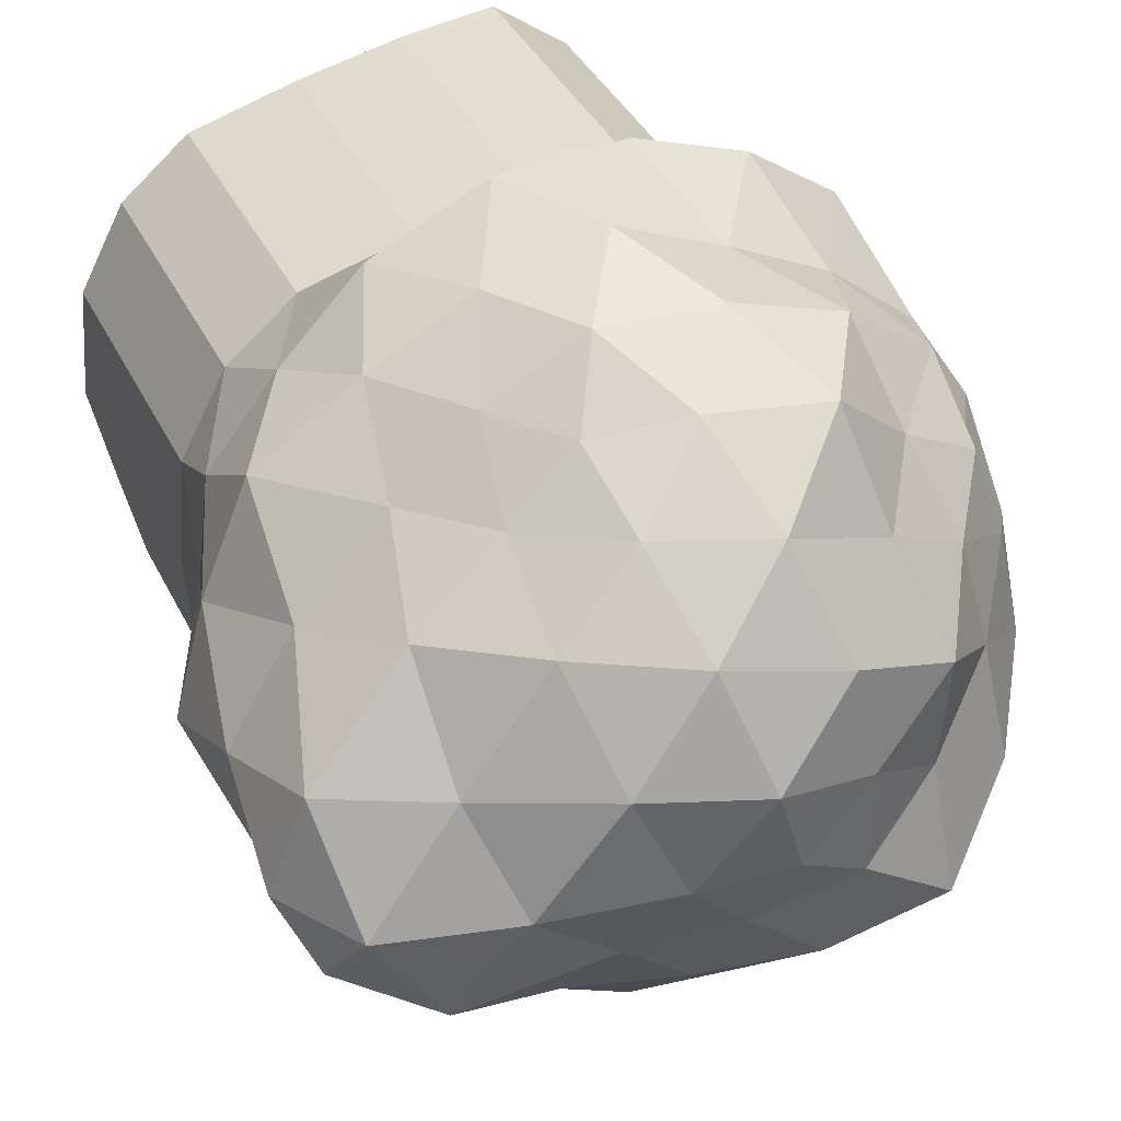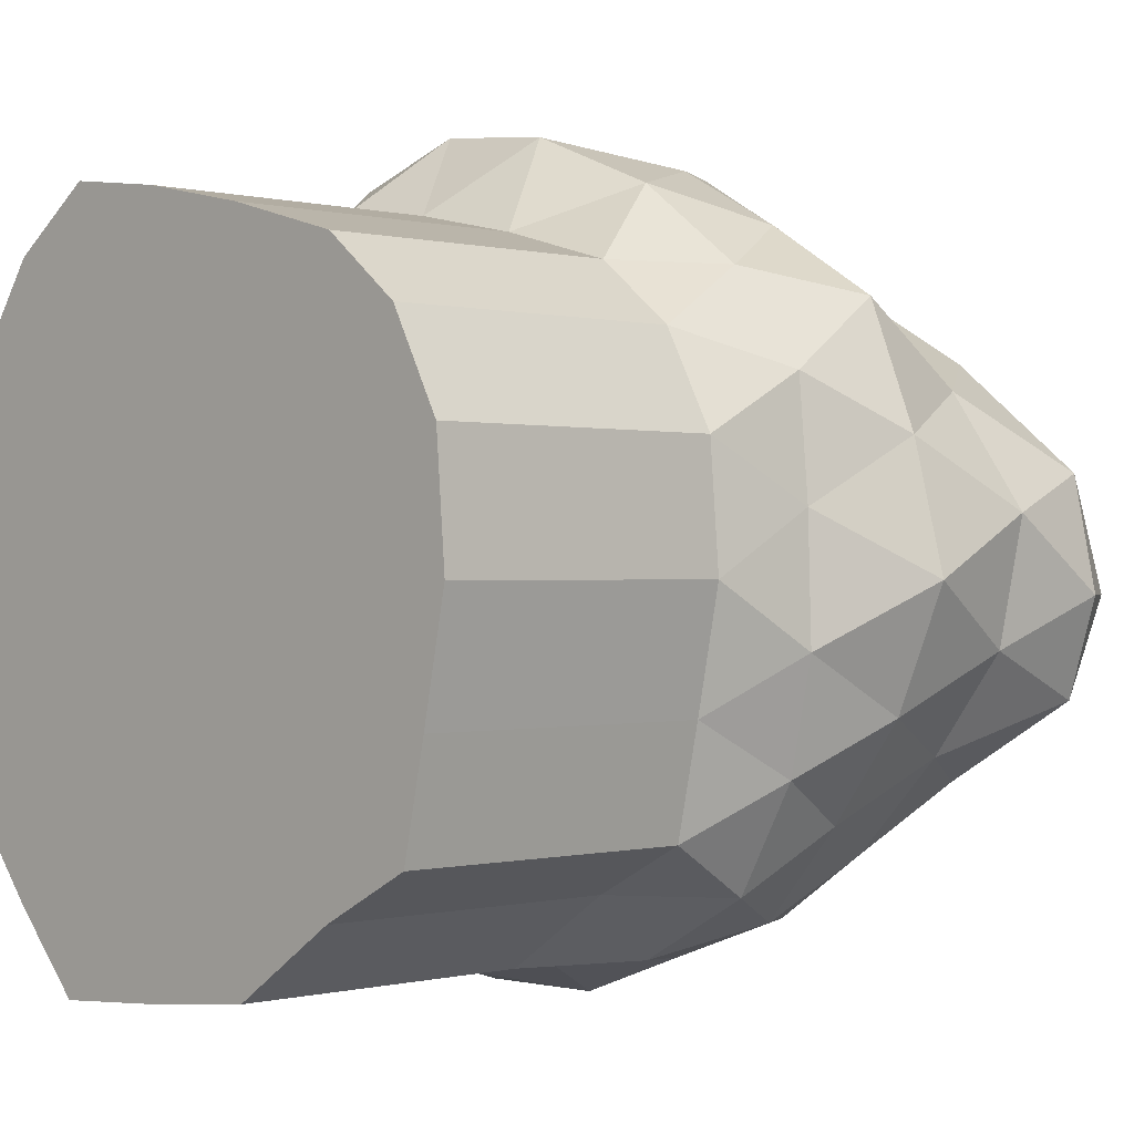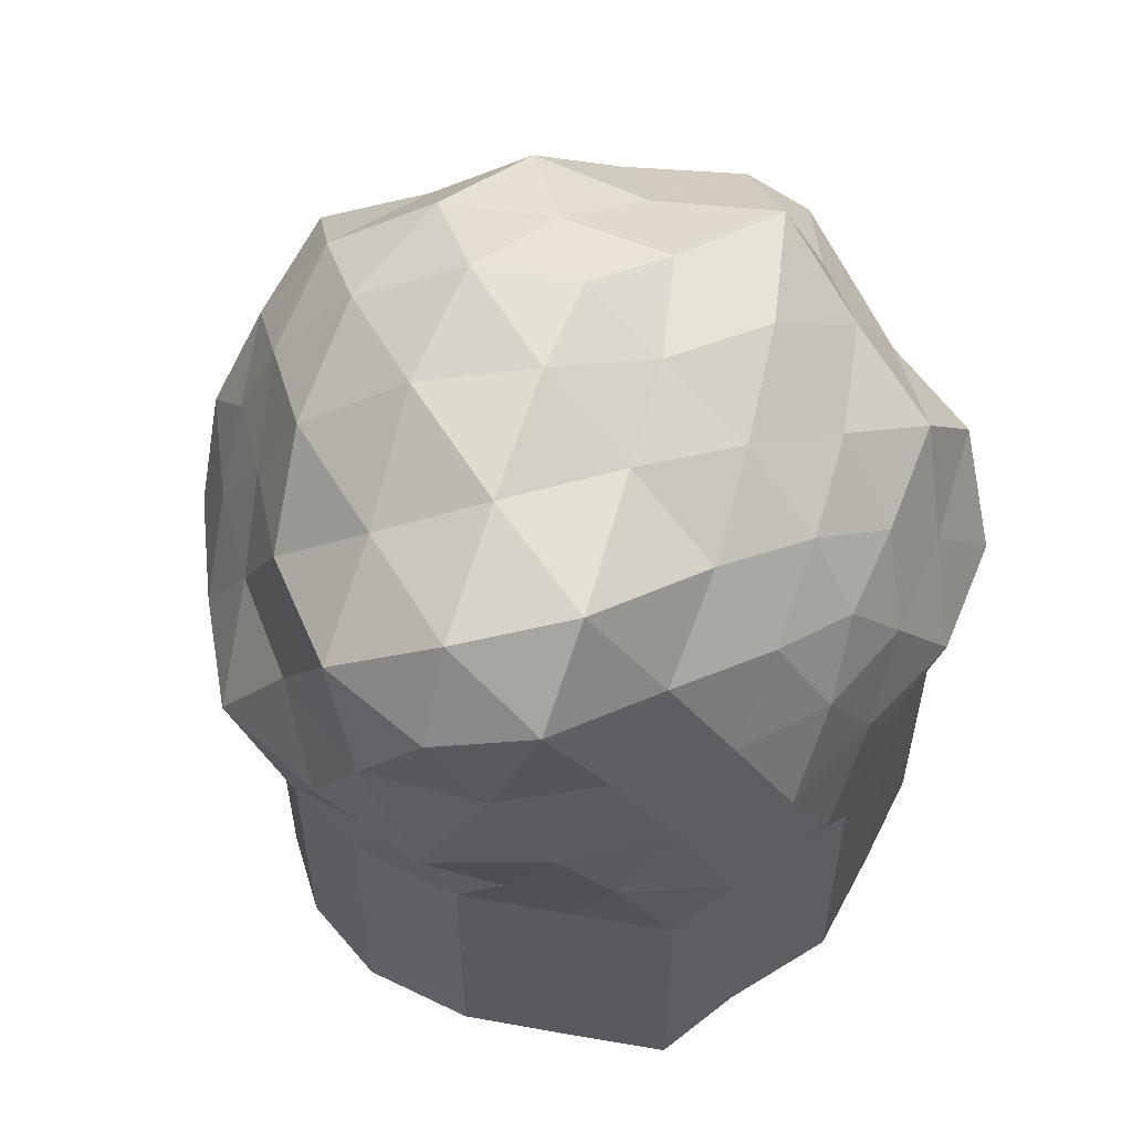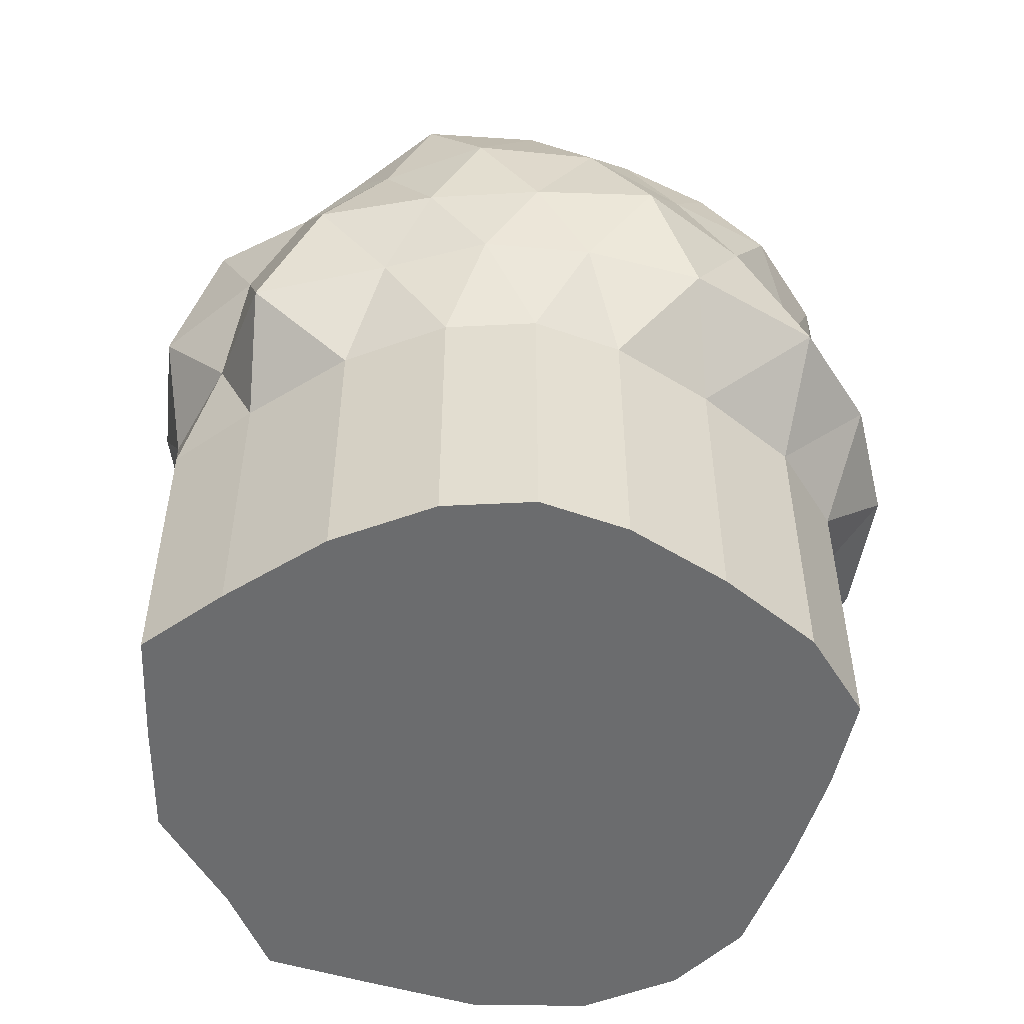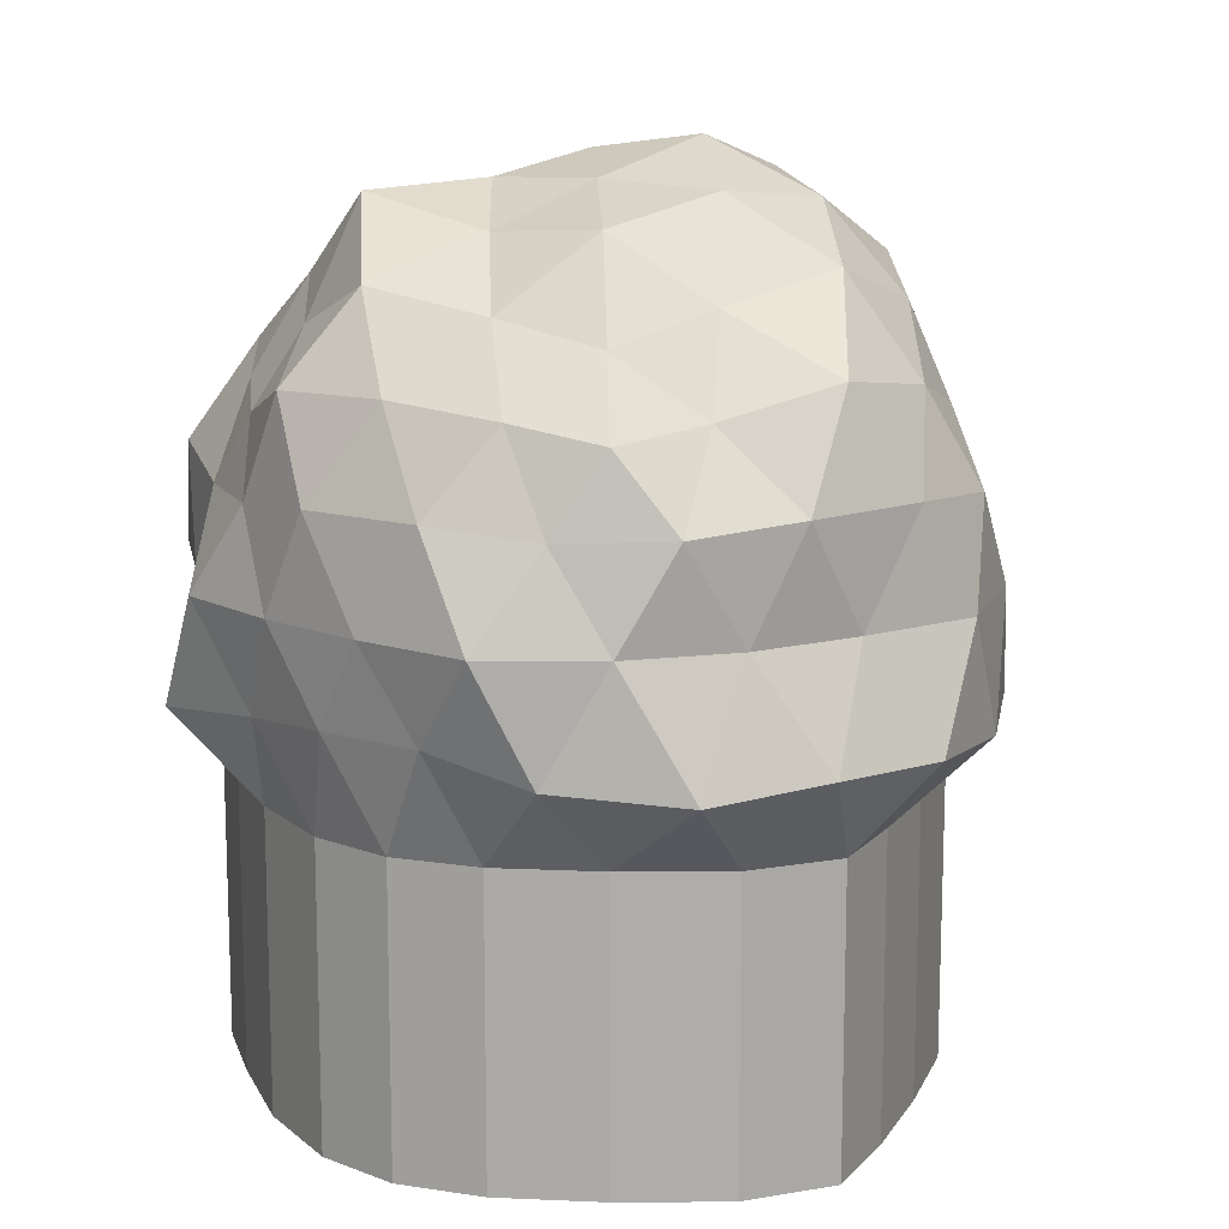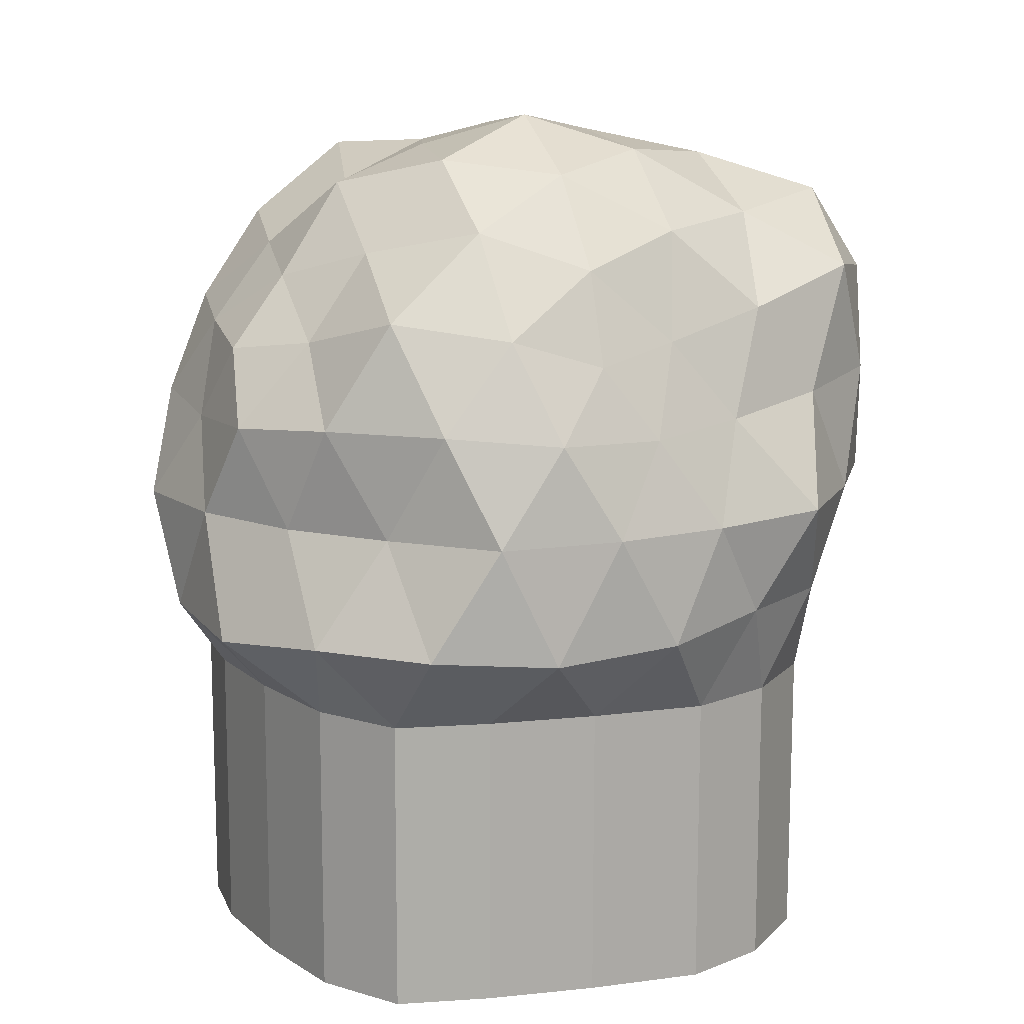
<metadata>
{"format":"obj","ext":"obj","renderer":"f3d","projection":"perspective","resolution":1024,"background":"white","views":[{"elev":38.6,"azim":155.8,"up":"+Z"},{"elev":-0.1,"azim":44.5,"up":"+Z"},{"elev":56.8,"azim":112.3,"up":"+Y"},{"elev":-53.5,"azim":-95.6,"up":"+Y"},{"elev":13.2,"azim":-57.0,"up":"+Y"},{"elev":13.3,"azim":-1.9,"up":"+Y"}]}
</metadata>
<code>
o Icosphere.001
v 1.911 -0.2784 0.2878
v 1.369 -0.2781 0.4616
v 1.072 -0.2772 0
v 1.351 -0.2786 -0.4913
v 1.928 -0.2783 -0.3014
v 1.661 0.2298 0.4382
v 1.142 0.2333 0.2736
v 1.157 0.2236 -0.2629
v 1.657 0.2236 -0.4253
v 2.087 0.3102 -0.02098
v 1.519 0.534 -0
v 1.812 -0.2793 0.3698
v 1.655 -0.2786 0.4136
v 1.504 -0.2783 0.445
v 1.958 -0.2788 -0.1584
v 1.99 -0.2794 -0.000842
v 1.978 -0.2794 0.1621
v 1.261 -0.2789 0.3805
v 1.173 -0.2783 0.2523
v 1.103 -0.2779 0.1196
v 1.09 -0.2782 -0.1236
v 1.158 -0.2787 -0.259
v 1.26 -0.2788 -0.3883
v 1.505 -0.279 -0.4806
v 1.666 -0.2795 -0.4647
v 1.807 -0.2787 -0.3664
v 2.08 0.1684 0.079
v 2.046 0.001334 0.1686
v 1.988 -0.1379 0.2404
v 1.971 -0.1324 -0.2336
v 2.023 0.000306 -0.1642
v 2.053 0.1587 -0.08741
v 1.604 0.1346 0.5151
v 1.518 -0.000229 0.5516
v 1.421 -0.1548 0.5616
v 1.889 -0.1368 0.3684
v 1.831 0.000156 0.43
v 1.74 0.1275 0.4379
v 1.088 0.1256 0.2216
v 1.009 -0 0.1658
v 1.04 -0.1261 0.07443
v 1.262 -0.1501 0.5066
v 1.222 -0.001619 0.4094
v 1.153 0.1337 0.3632
v 1.175 0.1256 -0.3409
v 1.219 -4e-06 -0.4134
v 1.296 -0.1285 -0.4413
v 1.041 -0.1256 -0.07381
v 1.043 0 -0.1545
v 1.089 0.1256 -0.2214
v 1.737 0.1256 -0.4321
v 1.824 -1.1e-05 -0.4204
v 1.898 -0.137 -0.3744
v 1.437 -0.1331 -0.503
v 1.519 0 -0.5332
v 1.597 0.1256 -0.4777
v 2.041 0.3304 0.1306
v 1.895 0.2882 0.2709
v 1.763 0.2531 0.3611
v 1.535 0.2704 0.4654
v 1.37 0.2938 0.4514
v 1.253 0.2512 0.3409
v 1.106 0.2555 0.1508
v 1.079 0.2725 -0.00059
v 1.082 0.27 -0.1586
v 1.253 0.2512 -0.3409
v 1.379 0.28 -0.4309
v 1.534 0.2512 -0.4321
v 1.761 0.2512 -0.3583
v 1.886 0.2836 -0.2595
v 2.033 0.3308 -0.1531
v 1.563 0.5534 0.1367
v 1.61 0.479 0.281
v 1.646 0.3566 0.3836
v 2.013 0.4299 -0.02104
v 1.834 0.486 -0.01023
v 1.655 0.524 -0
v 1.413 0.5059 0.07719
v 1.29 0.4588 0.1664
v 1.211 0.3309 0.2239
v 1.413 0.5008 -0.0782
v 1.28 0.4888 -0.1798
v 1.214 0.3288 -0.2214
v 1.558 0.4845 -0.1194
v 1.6 0.4253 -0.25
v 1.635 0.3288 -0.3583
v 1.708 0.4565 -0.1352
v 1.921 0.4434 -0.1617
v 1.748 0.3677 -0.2654
v 1.446 0.4746 -0.226
v 1.493 0.3618 -0.3441
v 1.331 0.3769 -0.3045
v 1.295 0.4472 0
v 1.157 0.3911 -0.08747
v 1.184 0.3618 0.08123
v 1.442 0.4963 0.2365
v 1.333 0.3715 0.3
v 1.492 0.4082 0.3756
v 1.723 0.5041 0.1485
v 1.767 0.4006 0.2896
v 1.888 0.4103 0.1334
v 1.965 0.1463 -0.2193
v 1.927 0.000222 -0.297
v 1.854 0.1382 -0.3441
v 1.449 0.1404 -0.481
v 1.342 0.002575 -0.5337
v 1.273 0.155 -0.4664
v 1.03 0.1425 -0.08414
v 1.019 0 0
v 1.031 0.1422 0.0835
v 1.279 0.1468 0.4562
v 1.362 -0.001719 0.4811
v 1.443 0.1479 0.5149
v 1.857 0.1397 0.3466
v 1.98 0.003201 0.335
v 1.984 0.1569 0.228
v 1.674 -0 -0.4755
v 1.759 -0.1489 -0.4583
v 1.588 -0.1391 -0.4783
v 1.088 0.000559 -0.312
v 1.131 -0.1621 -0.3949
v 1.085 -0.1393 -0.2138
v 1.098 -0.000295 0.3062
v 1.05 -0.1553 0.2327
v 1.126 -0.1655 0.405
v 1.684 0.001739 0.5098
v 1.596 -0.1672 0.5439
v 1.766 -0.1577 0.4735
v 2.09 -2.5e-05 -0.001626
v 2.006 -0.1433 0.0821
v 2.013 -0.1459 -0.08456
v 1.504 -0.697 0.4452
v 1.369 -0.6967 0.4618
v 1.977 -0.698 0.1623
v 1.911 -0.6971 0.288
v 1.103 -0.6966 0.1197
v 1.071 -0.6958 0.000144
v 1.259 -0.6975 -0.3881
v 1.351 -0.6972 -0.4911
v 1.807 -0.6973 -0.3663
v 1.927 -0.697 -0.3013
v 1.811 -0.698 0.3699
v 1.654 -0.6973 0.4137
v 1.958 -0.6974 -0.1583
v 1.99 -0.698 -0.000698
v 1.26 -0.6976 0.3806
v 1.172 -0.6969 0.2525
v 1.09 -0.6968 -0.1234
v 1.157 -0.6974 -0.2589
v 1.505 -0.6976 -0.4804
v 1.666 -0.6981 -0.4646
f 1 17 29
f 2 14 35
f 3 20 41
f 4 23 47
f 5 26 53
f 1 29 36
f 2 35 42
f 3 41 48
f 4 47 54
f 5 53 30
f 6 59 74
f 7 62 80
f 8 65 83
f 9 68 86
f 10 71 75
f 77 84 11
f 76 87 77
f 75 88 76
f 77 87 84
f 87 85 84
f 76 88 87
f 88 89 87
f 87 89 85
f 89 86 85
f 75 71 88
f 71 70 88
f 88 70 89
f 70 69 89
f 89 69 86
f 69 9 86
f 84 81 11
f 85 90 84
f 86 91 85
f 84 90 81
f 90 82 81
f 85 91 90
f 91 92 90
f 90 92 82
f 92 83 82
f 86 68 91
f 68 67 91
f 91 67 92
f 67 66 92
f 92 66 83
f 66 8 83
f 81 78 11
f 82 93 81
f 83 94 82
f 81 93 78
f 93 79 78
f 82 94 93
f 94 95 93
f 93 95 79
f 95 80 79
f 83 65 94
f 65 64 94
f 94 64 95
f 64 63 95
f 95 63 80
f 63 7 80
f 78 72 11
f 79 96 78
f 80 97 79
f 78 96 72
f 96 73 72
f 79 97 96
f 97 98 96
f 96 98 73
f 98 74 73
f 80 62 97
f 62 61 97
f 97 61 98
f 61 60 98
f 98 60 74
f 60 6 74
f 72 77 11
f 73 99 72
f 74 100 73
f 72 99 77
f 99 76 77
f 73 100 99
f 100 101 99
f 99 101 76
f 101 75 76
f 74 59 100
f 59 58 100
f 100 58 101
f 58 57 101
f 101 57 75
f 57 10 75
f 32 71 10
f 31 102 32
f 30 103 31
f 32 102 71
f 102 70 71
f 31 103 102
f 103 104 102
f 102 104 70
f 104 69 70
f 30 53 103
f 53 52 103
f 103 52 104
f 52 51 104
f 104 51 69
f 51 9 69
f 56 68 9
f 55 105 56
f 54 106 55
f 56 105 68
f 105 67 68
f 55 106 105
f 106 107 105
f 105 107 67
f 107 66 67
f 54 47 106
f 47 46 106
f 106 46 107
f 46 45 107
f 107 45 66
f 45 8 66
f 50 65 8
f 49 108 50
f 48 109 49
f 50 108 65
f 108 64 65
f 49 109 108
f 109 110 108
f 108 110 64
f 110 63 64
f 48 41 109
f 41 40 109
f 109 40 110
f 40 39 110
f 110 39 63
f 39 7 63
f 44 62 7
f 43 111 44
f 42 112 43
f 44 111 62
f 111 61 62
f 43 112 111
f 112 113 111
f 111 113 61
f 113 60 61
f 42 35 112
f 35 34 112
f 112 34 113
f 34 33 113
f 113 33 60
f 33 6 60
f 38 59 6
f 37 114 38
f 36 115 37
f 38 114 59
f 114 58 59
f 37 115 114
f 115 116 114
f 114 116 58
f 116 57 58
f 36 29 115
f 29 28 115
f 115 28 116
f 28 27 116
f 116 27 57
f 27 10 57
f 51 56 9
f 52 117 51
f 53 118 52
f 51 117 56
f 117 55 56
f 52 118 117
f 118 119 117
f 117 119 55
f 119 54 55
f 53 26 118
f 26 25 118
f 118 25 119
f 25 24 119
f 119 24 54
f 24 4 54
f 45 50 8
f 46 120 45
f 47 121 46
f 45 120 50
f 120 49 50
f 46 121 120
f 121 122 120
f 120 122 49
f 122 48 49
f 47 23 121
f 23 22 121
f 121 22 122
f 22 21 122
f 122 21 48
f 21 3 48
f 39 44 7
f 40 123 39
f 41 124 40
f 39 123 44
f 123 43 44
f 40 124 123
f 124 125 123
f 123 125 43
f 125 42 43
f 41 20 124
f 20 19 124
f 124 19 125
f 19 18 125
f 125 18 42
f 18 2 42
f 33 38 6
f 34 126 33
f 35 127 34
f 33 126 38
f 126 37 38
f 34 127 126
f 127 128 126
f 126 128 37
f 128 36 37
f 35 14 127
f 14 13 127
f 127 13 128
f 13 12 128
f 128 12 36
f 12 1 36
f 27 32 10
f 28 129 27
f 29 130 28
f 27 129 32
f 129 31 32
f 28 130 129
f 130 131 129
f 129 131 31
f 131 30 31
f 29 17 130
f 17 16 130
f 130 16 131
f 16 15 131
f 131 15 30
f 15 5 30
f 15 16 145 144
f 132 133 146 147 136 137 148 149 138 139 150 151 140 141 144 145 134 135 142 143
f 4 24 150 139
f 14 2 133 132
f 16 17 134 145
f 24 25 151 150
f 17 1 135 134
f 2 18 146 133
f 25 26 140 151
f 20 3 137 136
f 18 19 147 146
f 1 12 142 135
f 23 4 139 138
f 19 20 136 147
f 12 13 143 142
f 26 5 141 140
f 3 21 148 137
f 13 14 132 143
f 21 22 149 148
f 5 15 144 141
f 22 23 138 149

</code>
